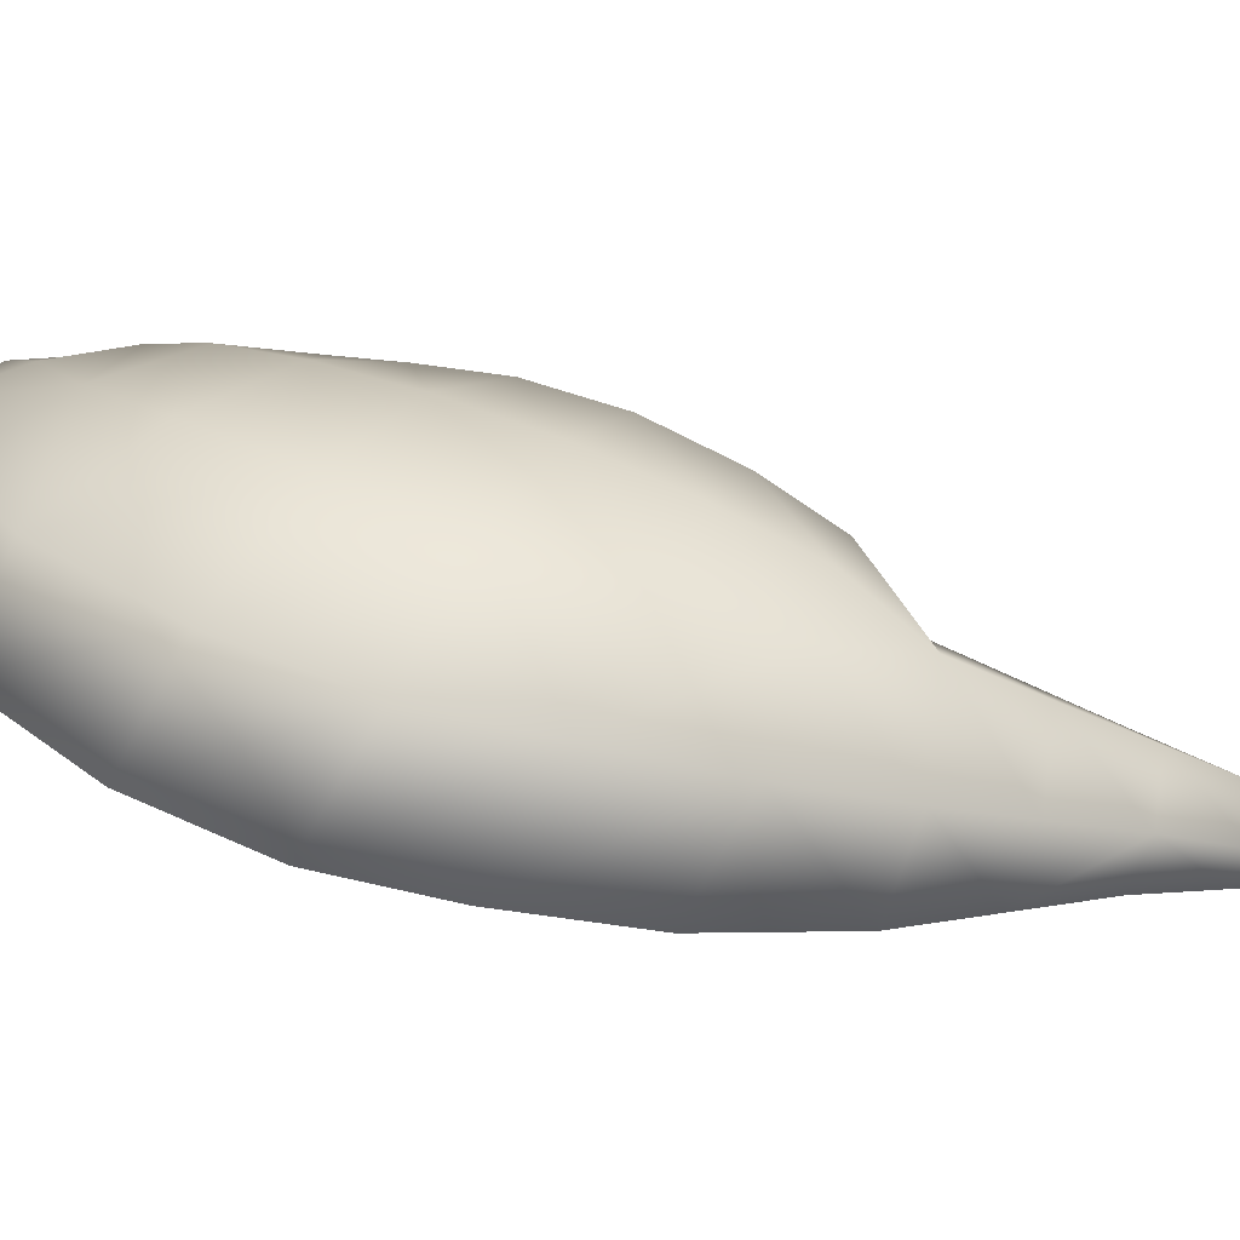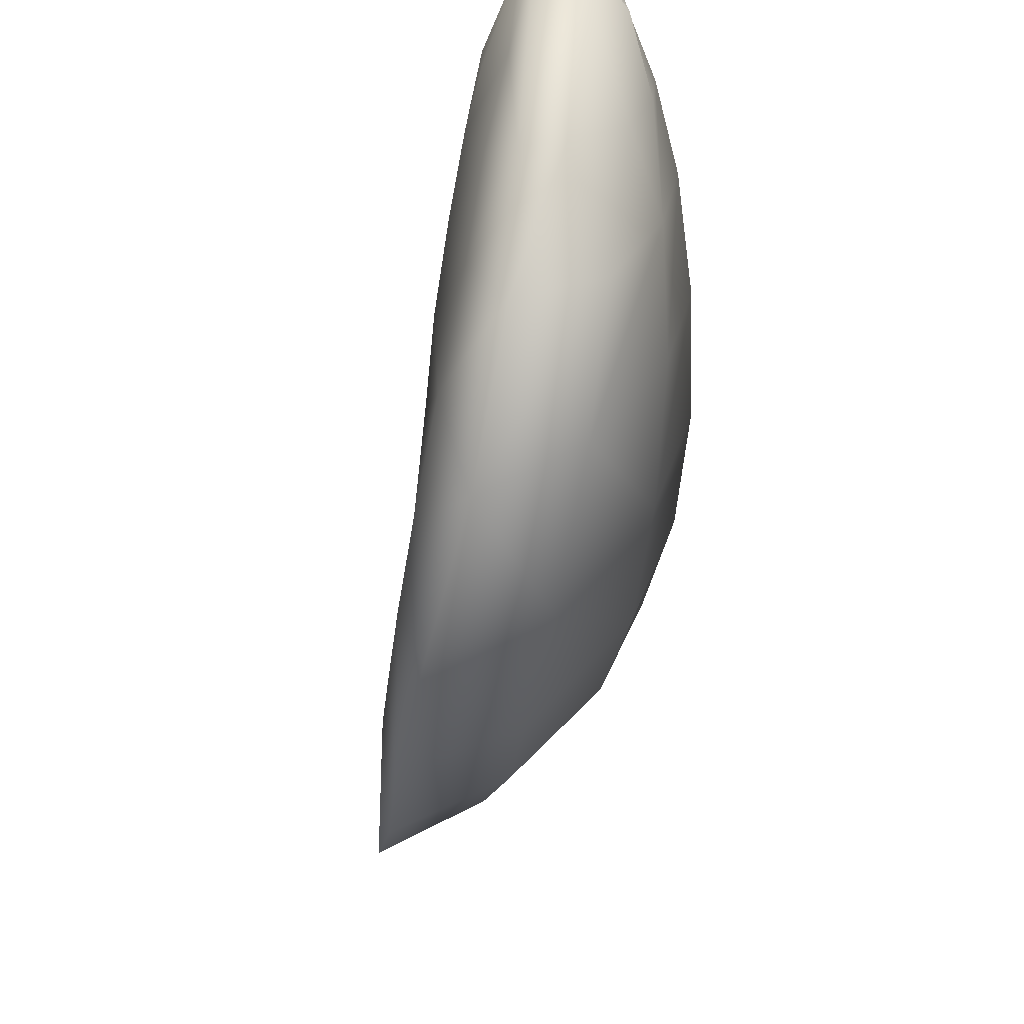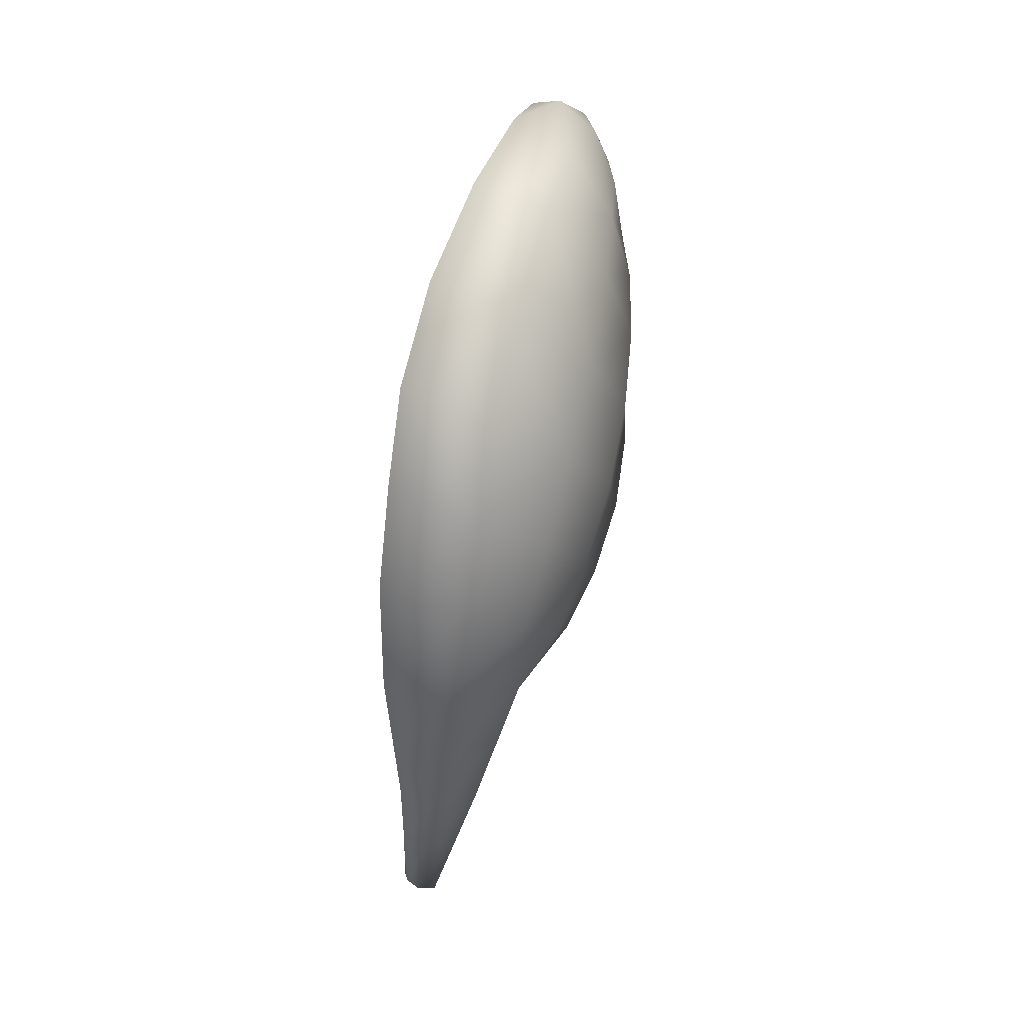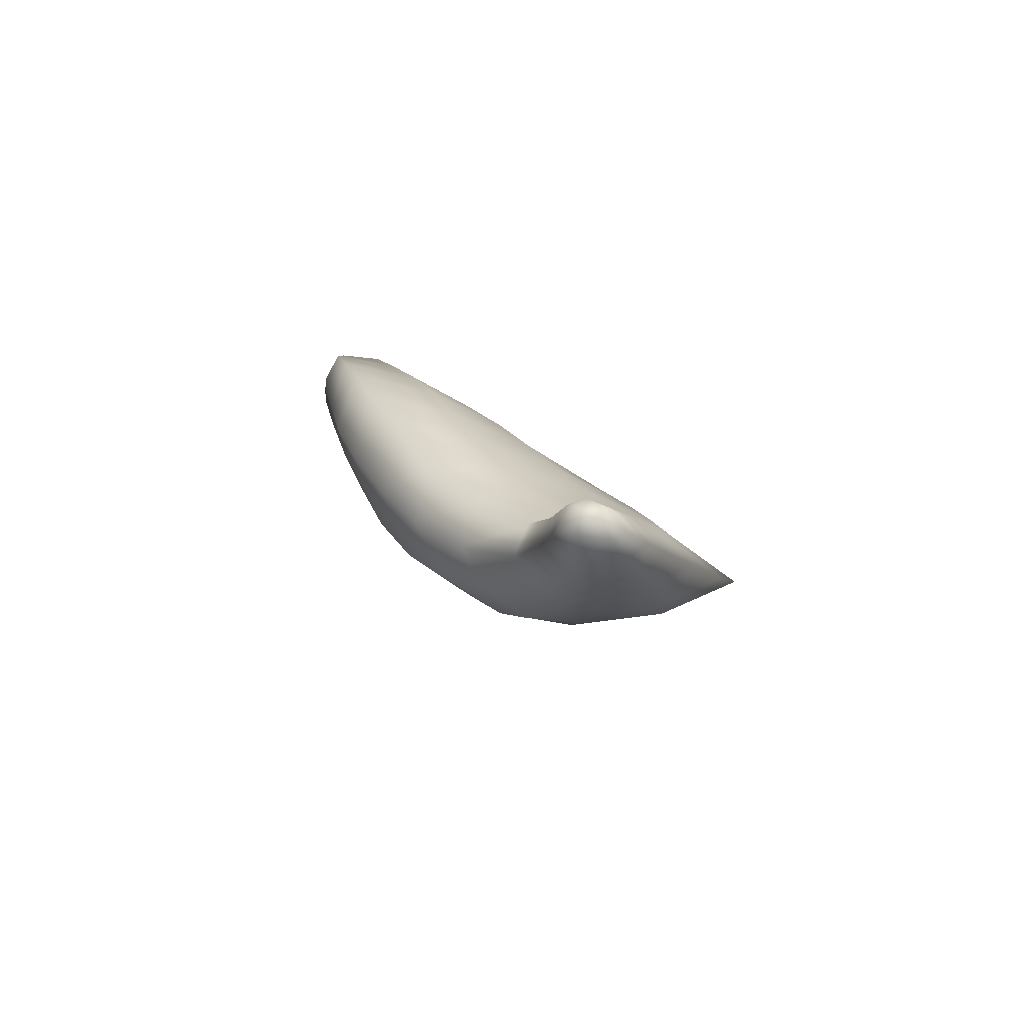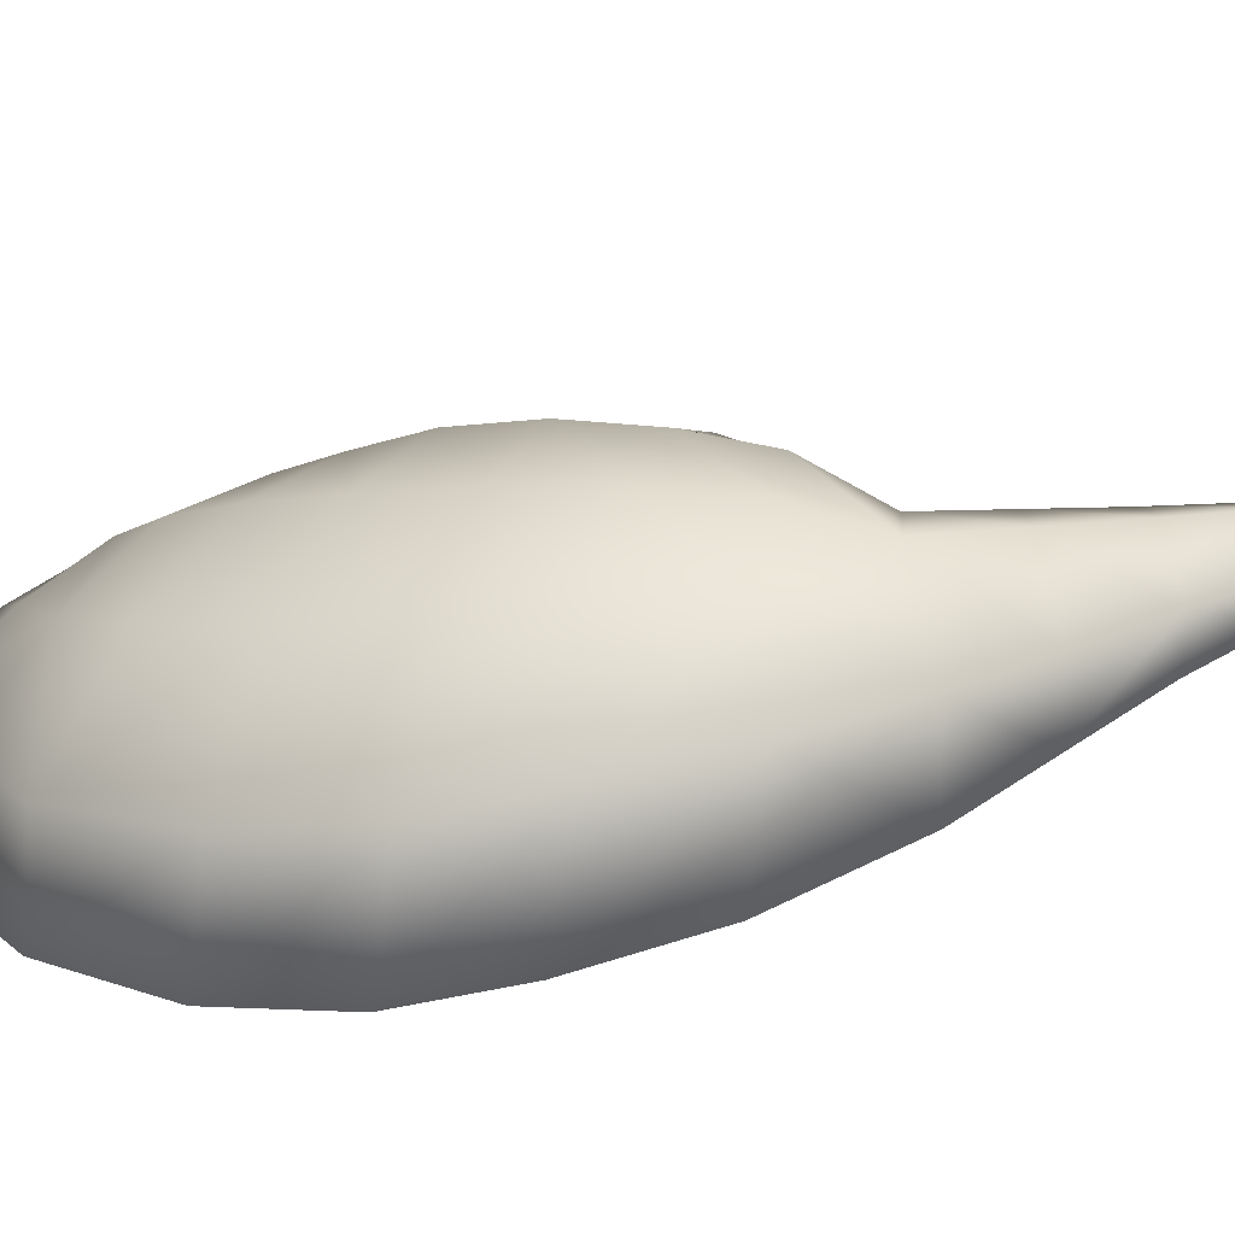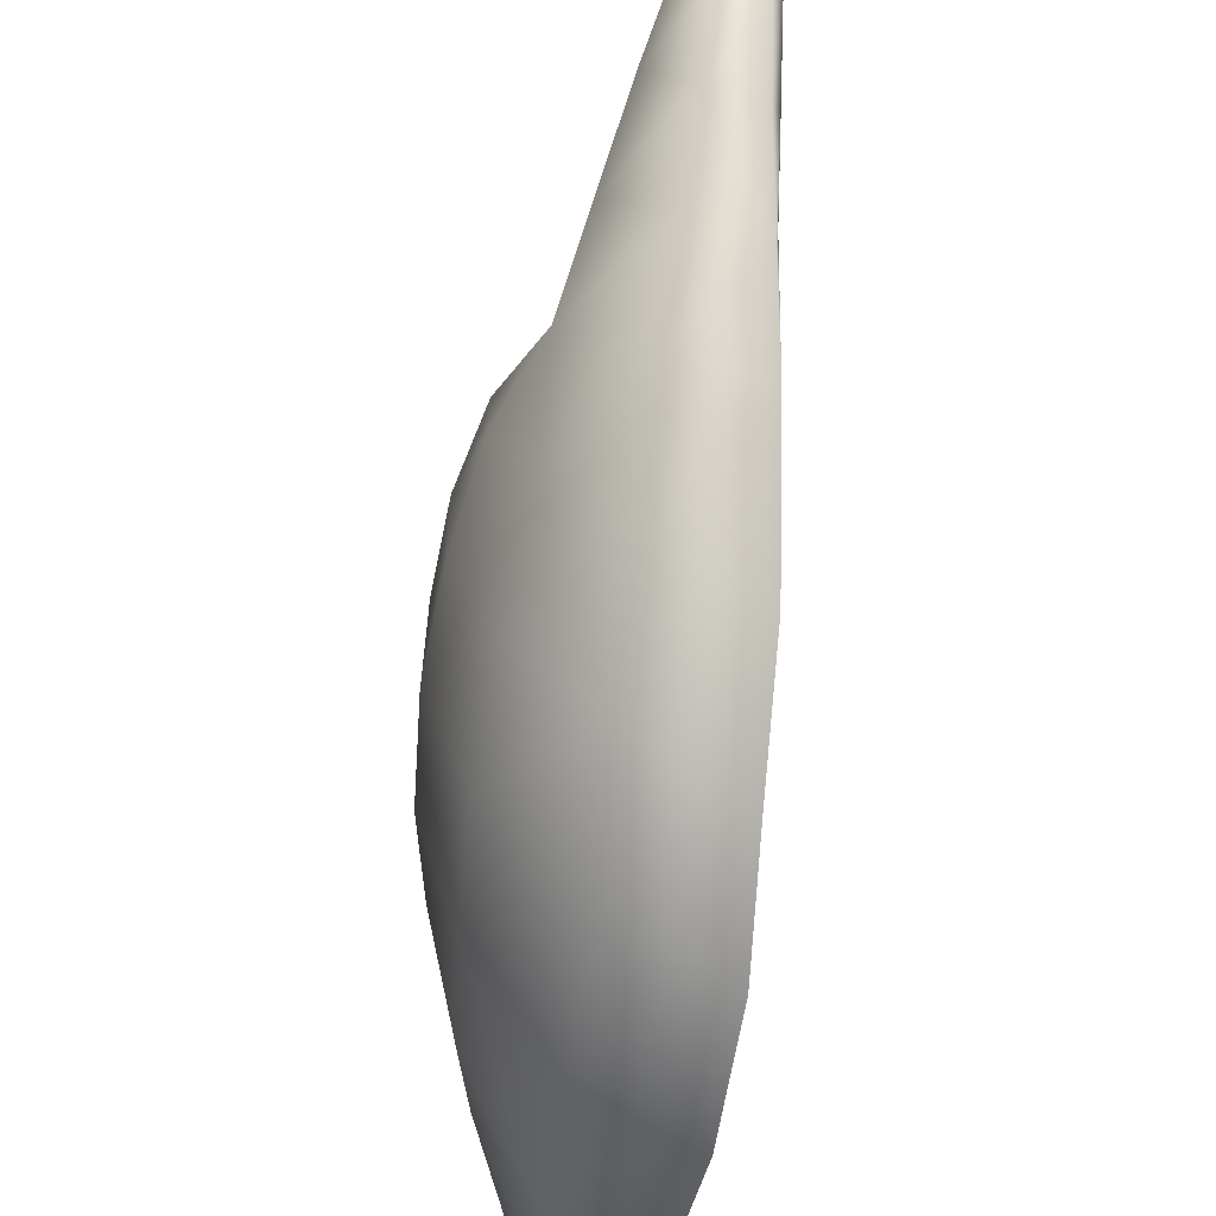
<metadata>
{"format":"obj","ext":"obj","renderer":"f3d","projection":"perspective","resolution":1024,"background":"white","views":[{"elev":-71.7,"azim":85.3,"up":"+Y"},{"elev":-23.9,"azim":1.9,"up":"+Y"},{"elev":10.5,"azim":10.0,"up":"+Z"},{"elev":-78.5,"azim":-127.4,"up":"+Z"},{"elev":-66.7,"azim":111.2,"up":"+Y"},{"elev":-79.6,"azim":-177.0,"up":"+Y"}]}
</metadata>
<code>
g pm0519_00_LCloseWingSkin
v 0.08432 0.125 -0.07326
v 0.074 0.1306 -0.07044
v 0.06646 0.116 -0.0835
v 0.07525 0.1137 -0.08586
v 0.09005 0.1156 -0.07323
v 0.09745 0.1221 -0.05745
v 0.08875 0.138 -0.06144
v 0.1024 0.1319 -0.039
v 0.0903 0.1509 -0.04576
v 0.07526 0.145 -0.05936
v 0.07322 0.159 -0.04384
v 0.09051 0.162 -0.02947
v 0.07246 0.1697 -0.0295
v 0.1037 0.143 -0.0202
v 0.08935 0.1708 -0.01425
v 0.07248 0.1759 -0.01658
v 0.1019 0.1536 -0.002758
v 0.07949 0.0938 -0.08615
v 0.09018 0.09808 -0.07011
v 0.0828 0.08402 -0.06575
v 0.06299 0.0738 -0.08425
v 0.06769 0.06635 -0.05982
v 0.07326 0.06151 -0.03278
v 0.08959 0.08153 -0.04205
v 0.09537 0.08519 -0.01734
v 0.07683 0.06175 -0.006579
v 0.08236 0.07061 0.02182
v 0.09921 0.09573 0.007376
v 0.08855 0.08823 0.0495
v 0.1014 0.1119 0.03044
v 0.09773 0.1017 -0.05024
v 0.1035 0.109 -0.02865
v 0.1063 0.1198 -0.007078
v 0.1062 0.1337 0.01232
v 0.104 0.1481 0.02855
v 0.1008 0.1286 0.04654
v 0.1002 0.1592 0.0403
v 0.09939 0.1459 0.05592
v 0.09546 0.1322 0.07033
v 0.092 0.109 0.06438
v 0.09581 0.158 0.06281
v 0.09491 0.17 0.04925
v 0.08748 0.1763 0.05239
v 0.09243 0.1785 0.03075
v 0.08626 0.1829 0.03211
v 0.08643 0.181 0.01355
v 0.07694 0.1827 0.0315
v 0.07479 0.1839 0.009119
v 0.07333 0.1807 -0.004282
v 0.0877 0.1759 -0.0003305
v 0.09616 0.1721 0.02514
v 0.09971 0.1632 0.01239
v 0.07804 0.1757 0.05154
v 0.08937 0.1652 0.06794
v 0.08958 0.1514 0.07631
v 0.0802 0.1638 0.06828
v 0.08022 0.1505 0.07561
v 0.08598 0.1245 0.07924
v 0.07834 0.1239 0.07864
v 0.07689 0.1009 0.0736
v 0.07056 0.07582 0.05653
v 0.06217 0.05881 0.03151
v 0.05618 0.04992 0.004948
v 0.05319 0.04782 -0.02037
v 0.04915 0.05307 -0.04878
v 0.04716 0.06406 -0.07823
v 0.04647 0.07603 -0.09766
v 0.05893 0.08229 -0.1025
v 0.05486 0.09078 -0.1208
v 0.07221 0.09796 -0.1043
v 0.06494 0.1021 -0.1225
v 0.06905 0.1141 -0.1026
v 0.06286 0.1144 -0.1193
v 0.0563 0.1169 -0.1171
v 0.06138 0.1165 -0.1003
v 0.04579 0.088 -0.1171
v 0.05042 0.09925 -0.1377
v 0.05727 0.1086 -0.1398
v 0.04598 0.1077 -0.1546
v 0.04959 0.115 -0.1571
v 0.0445 0.1149 -0.1574
v 0.04523 0.1199 -0.1542
v 0.04969 0.1191 -0.1521
v 0.04651 0.1203 -0.1493
v 0.05627 0.1167 -0.1357
v 0.0514 0.1186 -0.1332
v 0.04315 0.1058 -0.1514
v 0.04447 0.09688 -0.1342
v 0.04288 0.1172 -0.1477
v 0.04093 0.1128 -0.1521
v 0.0445 0.1149 -0.1574
v 0.04315 0.1058 -0.1514
v 0.04598 0.1077 -0.1546
v 0.06408 0.1272 -0.04993
v 0.06398 0.1365 -0.03293
v 0.05747 0.1117 -0.02097
v 0.05558 0.1058 -0.0408
v 0.06419 0.1199 -0.06642
v 0.05439 0.1034 -0.0616
v 0.06646 0.116 -0.0835
v 0.05399 0.1048 -0.08437
v 0.05965 0.1199 -0.002207
v 0.06378 0.1456 -0.01688
v 0.06204 0.1297 0.01412
v 0.06425 0.1536 -0.002676
v 0.064 0.1048 0.03356
v 0.05904 0.09186 0.01394
v 0.07056 0.07582 0.05653
v 0.06217 0.05881 0.03151
v 0.0549 0.08349 -0.008082
v 0.05618 0.04992 0.004948
v 0.05169 0.07976 -0.03099
v 0.05319 0.04782 -0.02037
v 0.04896 0.08127 -0.05541
v 0.04915 0.05307 -0.04878
v 0.04679 0.08811 -0.08104
v 0.04716 0.06406 -0.07823
v 0.07689 0.1009 0.0736
v 0.06899 0.121 0.0477
v 0.07834 0.1239 0.07864
v 0.07229 0.1363 0.05677
v 0.07644 0.1504 0.06339
v 0.08022 0.1505 0.07561
v 0.06811 0.1518 0.03655
v 0.07125 0.1605 0.04332
v 0.06828 0.1679 0.01987
v 0.06588 0.1609 0.009422
v 0.06511 0.1409 0.02716
v 0.07063 0.1731 0.02857
v 0.07804 0.1757 0.05154
v 0.07694 0.1827 0.0315
v 0.0802 0.1638 0.06828
v 0.0563 0.1169 -0.1171
v 0.06138 0.1165 -0.1003
v 0.05117 0.1077 -0.09955
v 0.04836 0.1106 -0.1147
v 0.04536 0.09393 -0.09819
v 0.04393 0.09974 -0.1153
v 0.04647 0.07603 -0.09766
v 0.04579 0.088 -0.1171
v 0.04243 0.1063 -0.1337
v 0.04447 0.09688 -0.1342
v 0.04093 0.1128 -0.1521
v 0.04315 0.1058 -0.1514
v 0.04288 0.1172 -0.1477
v 0.04562 0.1139 -0.1312
v 0.0514 0.1186 -0.1332
v 0.04651 0.1203 -0.1493
v 0.06419 0.1199 -0.06642
v 0.06408 0.1272 -0.04993
v 0.06398 0.1365 -0.03293
v 0.06378 0.1456 -0.01688
v 0.06425 0.1536 -0.002676
v 0.06588 0.1609 0.009422
v 0.06828 0.1679 0.01987
v 0.07063 0.1731 0.02857
g pm0519_00_LCloseWingSkin_0
f 3 2 1
f 4 3 1
f 1 5 4
f 6 5 1
f 7 6 1
f 1 2 7
f 8 6 7
f 9 8 7
f 7 10 9
f 2 10 7
f 10 11 9
f 9 11 12
f 11 13 12
f 14 8 9
f 12 14 9
f 12 13 15
f 13 16 15
f 17 14 12
f 15 17 12
f 4 5 18
f 5 19 18
f 19 5 6
f 19 20 18
f 18 20 21
f 20 22 21
f 23 22 20
f 24 23 20
f 23 24 25
f 26 23 25
f 26 25 27
f 25 28 27
f 29 27 28
f 30 29 28
f 20 19 31
f 24 20 31
f 24 31 32
f 25 24 32
f 25 32 33
f 28 25 33
f 28 33 34
f 30 28 34
f 31 19 6
f 31 6 8
f 32 31 8
f 32 8 14
f 33 32 14
f 33 14 17
f 34 33 17
f 30 34 35
f 36 30 35
f 30 36 29
f 36 35 37
f 38 36 37
f 39 36 38
f 40 36 39
f 41 39 38
f 38 37 42
f 41 38 42
f 41 42 43
f 42 44 43
f 42 37 44
f 44 45 43
f 45 44 46
f 43 45 47
f 47 45 48
f 45 46 48
f 48 46 49
f 46 50 49
f 46 51 50
f 37 51 44
f 44 51 46
f 51 52 50
f 53 43 47
f 54 41 43
f 54 43 53
f 41 54 55
f 54 56 55
f 56 54 53
f 56 57 55
f 55 57 58
f 57 59 58
f 35 52 51
f 37 35 51
f 16 49 50
f 15 16 50
f 50 52 17
f 15 50 17
f 34 17 52
f 35 34 52
f 55 58 39
f 58 40 39
f 58 60 40
f 58 59 60
f 40 60 61
f 29 40 61
f 36 40 29
f 29 61 27
f 61 62 27
f 26 27 62
f 63 26 62
f 26 63 23
f 63 64 23
f 23 64 22
f 64 65 22
f 22 65 66
f 21 22 66
f 21 66 67
f 68 21 67
f 68 67 69
f 68 69 70
f 69 71 70
f 70 71 72
f 71 73 72
f 73 74 72
f 74 75 72
f 67 76 69
f 71 69 77
f 78 71 77
f 73 71 78
f 78 77 79
f 80 78 79
f 79 81 80
f 81 82 80
f 82 83 80
f 82 84 83
f 83 84 85
f 85 78 80
f 83 85 80
f 85 73 78
f 84 86 85
f 86 74 73
f 85 86 73
f 79 77 87
f 77 88 87
f 82 89 84
f 90 89 82
f 91 90 82
f 92 90 91
f 93 92 91
f 69 76 88
f 77 69 88
f 96 95 94
f 97 96 94
f 97 94 98
f 99 97 98
f 99 98 100
f 101 99 100
f 96 102 95
f 102 103 95
f 102 104 103
f 104 105 103
f 106 104 102
f 107 106 102
f 107 102 96
f 108 106 107
f 109 108 107
f 109 107 110
f 110 107 96
f 110 96 97
f 111 109 110
f 111 110 112
f 112 110 97
f 112 97 99
f 113 111 112
f 113 112 114
f 114 112 99
f 114 99 101
f 115 113 114
f 115 114 116
f 116 114 101
f 117 115 116
f 108 118 106
f 118 119 106
f 106 119 104
f 118 120 119
f 120 121 119
f 121 120 122
f 120 123 122
f 121 122 124
f 122 125 124
f 124 125 126
f 124 126 127
f 128 124 127
f 121 124 128
f 119 121 128
f 125 129 126
f 119 128 104
f 128 127 105
f 104 128 105
f 125 130 129
f 125 122 130
f 130 131 129
f 122 132 130
f 123 132 122
f 135 134 133
f 136 135 133
f 137 135 136
f 138 137 136
f 139 137 138
f 140 139 138
f 140 138 141
f 142 140 141
f 142 141 143
f 144 142 143
f 143 141 145
f 141 146 145
f 138 136 146
f 141 138 146
f 146 136 133
f 145 146 147
f 147 146 133
f 148 145 147
f 139 117 137
f 117 116 137
f 137 116 135
f 116 101 135
f 101 100 134
f 135 101 134
f 3 149 2
f 2 149 10
f 149 150 10
f 10 150 11
f 150 151 11
f 11 151 13
f 151 152 13
f 13 152 16
f 152 153 16
f 16 153 49
f 153 154 49
f 48 49 154
f 155 48 154
f 47 48 155
f 156 47 155
f 75 3 4
f 72 75 4
f 70 72 4
f 18 70 4
f 68 70 18
f 21 68 18
f 39 41 55

</code>
